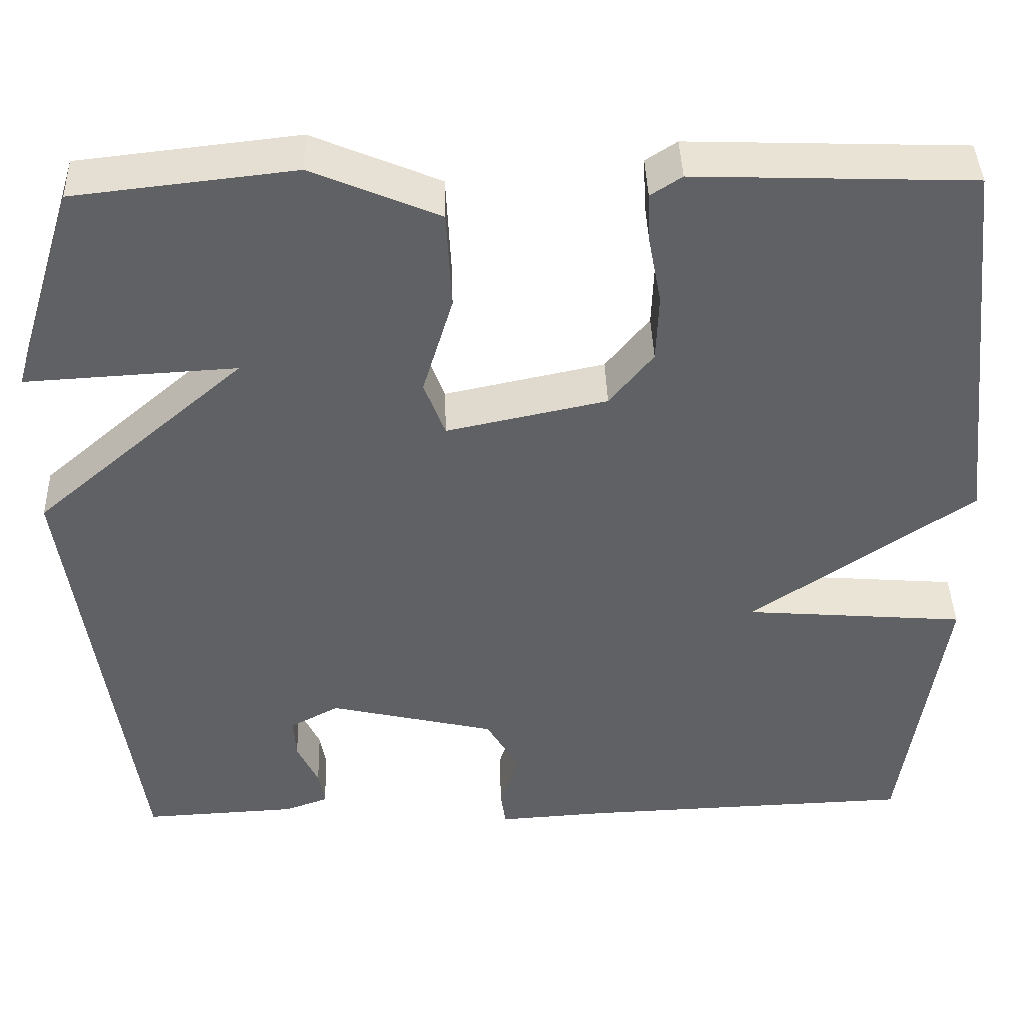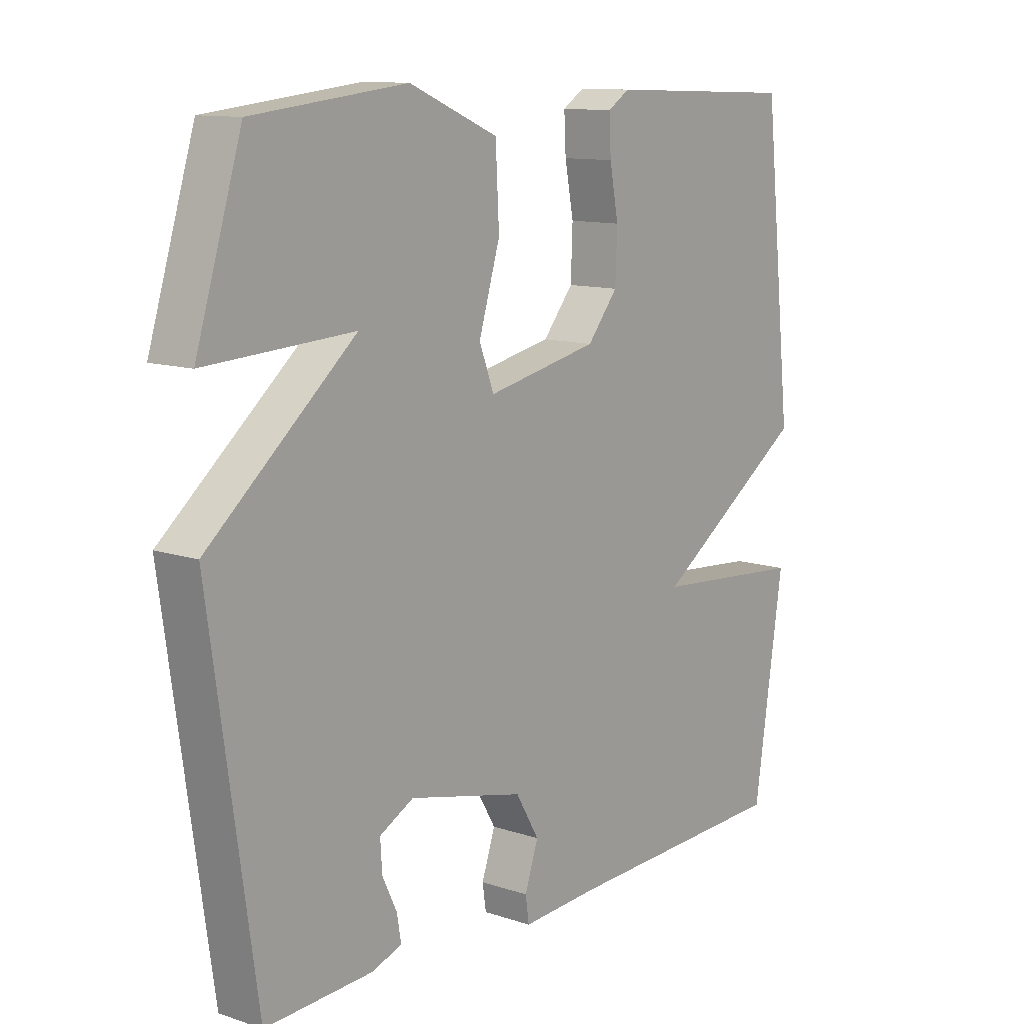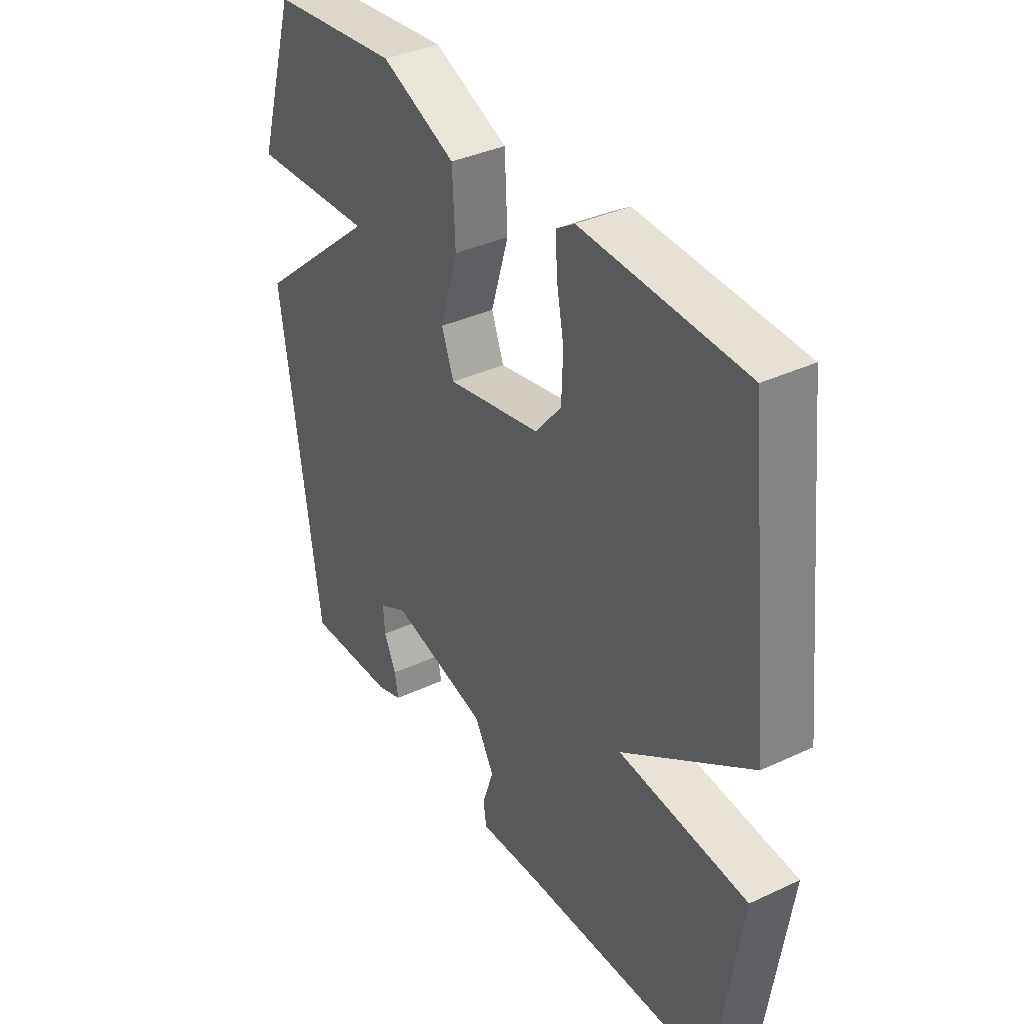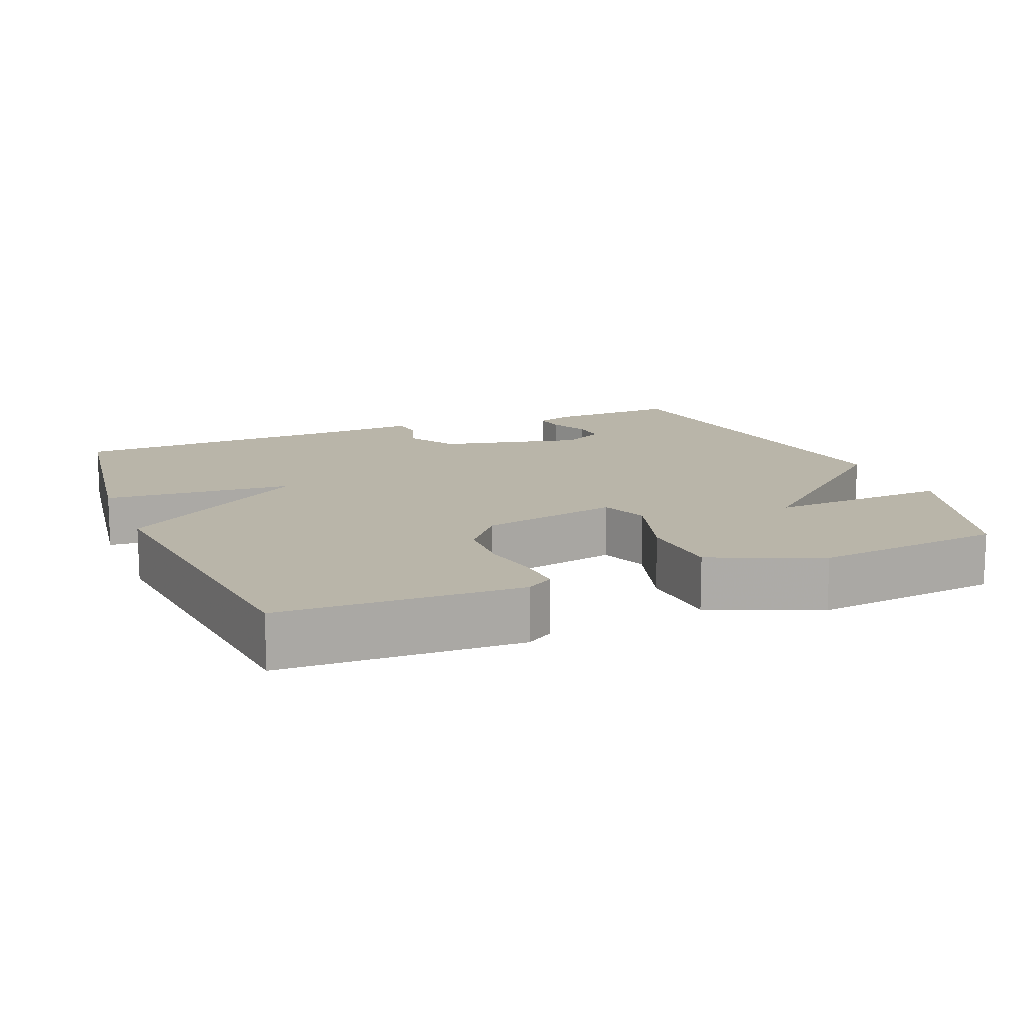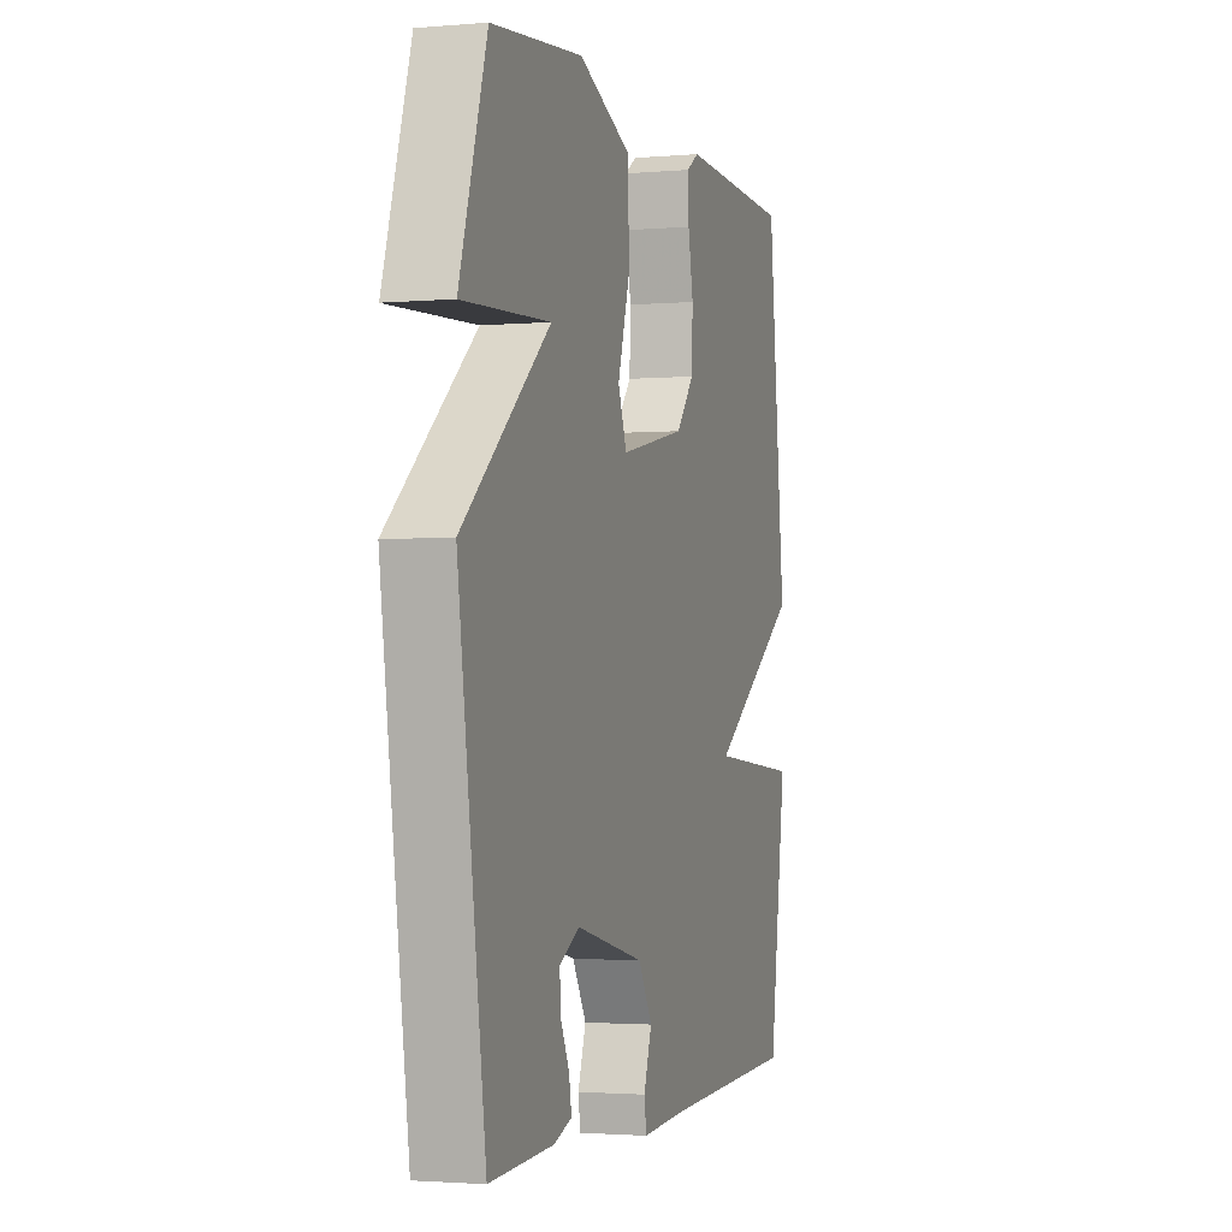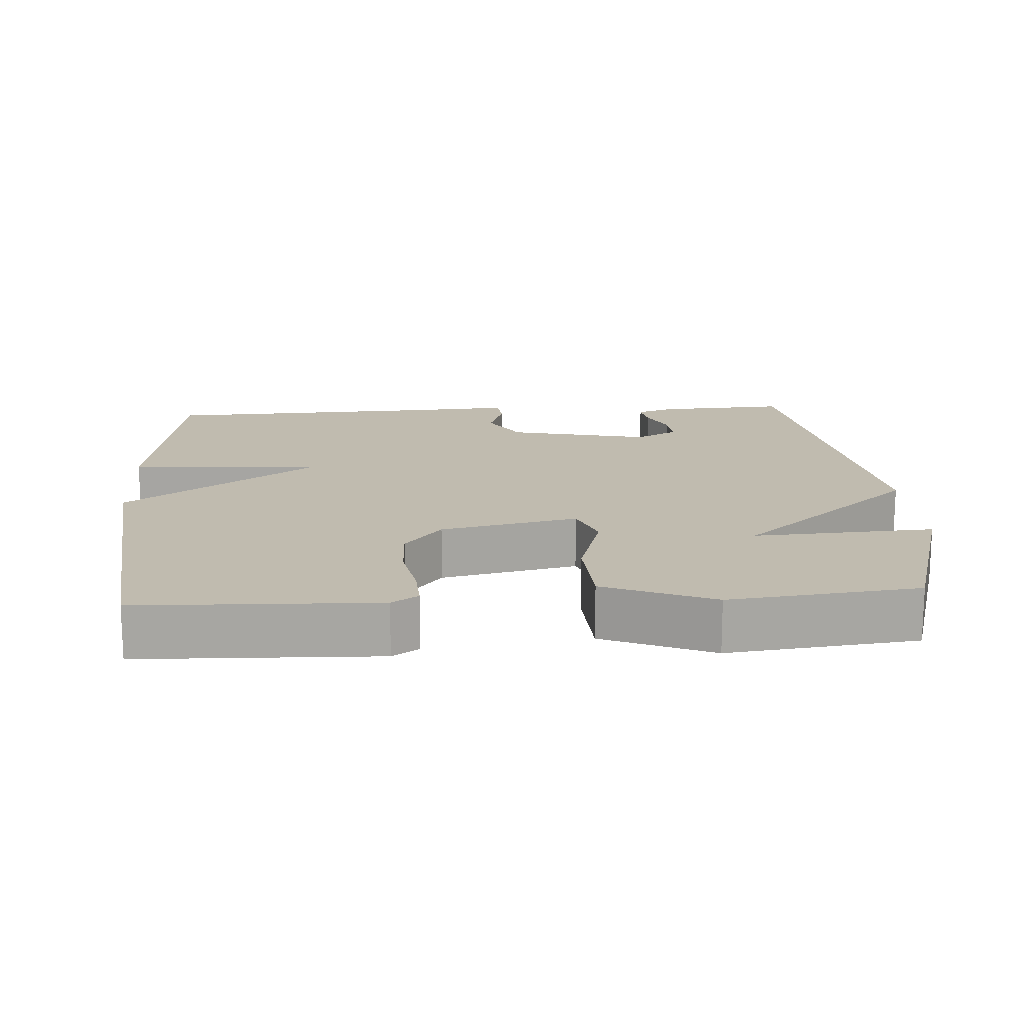
<metadata>
{"format":"obj","ext":"obj","renderer":"f3d","projection":"perspective","resolution":1024,"background":"white","views":[{"elev":41.2,"azim":178.2,"up":"+Z"},{"elev":11.6,"azim":128.7,"up":"+Z"},{"elev":36.8,"azim":-121.2,"up":"+Z"},{"elev":13.4,"azim":-22.3,"up":"+Y"},{"elev":-2.2,"azim":107.2,"up":"+Z"},{"elev":16.2,"azim":-3.9,"up":"+Y"}]}
</metadata>
<code>
v 0.5 0.07 0.5
v 0.578 0.07 0.248
v 0.328 0.07 0.262
v 0.578 0.07 0.048
v 0.5 0.07 -0.5
v 0.318 0.07 -0.491
v 0.267 0.07 -0.473
v 0.274 0.07 -0.431
v 0.299 0.07 -0.378
v 0.302 0.07 -0.329
v 0.244 0.07 -0.298
v 0.047 0.07 -0.344
v 0.007 0.07 -0.412
v 0.03 0.07 -0.48
v 0.024 0.07 -0.522
v -0.105 0.07 -0.514
v -0.5 0.07 -0.5
v -0.55 0.07 -0.163
v -0.288 0.07 -0.142
v -0.55 0.07 0.037
v -0.5 0.07 0.5
v -0.171 0.07 0.512
v -0.134 0.07 0.488
v -0.137 0.07 0.427
v -0.152 0.07 0.348
v -0.149 0.07 0.267
v -0.097 0.07 0.203
v 0.093 0.07 0.163
v 0.118 0.07 0.229
v 0.082 0.07 0.348
v 0.088 0.07 0.465
v 0.239 0.07 0.529
v 0.5 0 0.5
v 0.578 0 0.248
v 0.328 0 0.262
v 0.578 0 0.048
v 0.5 0 -0.5
v 0.318 0 -0.491
v 0.267 0 -0.473
v 0.274 0 -0.431
v 0.299 0 -0.378
v 0.302 0 -0.329
v 0.244 0 -0.298
v 0.047 0 -0.344
v 0.007 0 -0.412
v 0.03 0 -0.48
v 0.024 0 -0.522
v -0.105 0 -0.514
v -0.5 0 -0.5
v -0.55 0 -0.163
v -0.288 0 -0.142
v -0.55 0 0.037
v -0.5 0 0.5
v -0.171 0 0.512
v -0.134 0 0.488
v -0.137 0 0.427
v -0.152 0 0.348
v -0.149 0 0.267
v -0.097 0 0.203
v 0.093 0 0.163
v 0.118 0 0.229
v 0.082 0 0.348
v 0.088 0 0.465
v 0.239 0 0.529
f 31 32 1
f 30 31 1
f 29 30 1
f 28 29 1
f 23 24 25
f 22 23 25
f 21 22 25
f 20 21 25
f 19 20 25
f 19 25 26
f 16 17 18 19
f 15 16 19
f 14 15 19
f 13 14 19
f 19 26 27
f 13 19 27
f 12 13 27
f 7 8 9
f 6 7 9
f 5 6 9
f 4 5 9
f 4 9 10
f 3 4 10 11
f 1 2 3
f 28 1 3
f 11 12 27 28
f 3 11 28
f 33 64 63
f 33 63 62
f 33 62 61
f 33 61 60
f 57 56 55
f 57 55 54
f 57 54 53
f 57 53 52
f 57 52 51
f 58 57 51
f 51 50 49 48
f 51 48 47
f 51 47 46
f 51 46 45
f 59 58 51
f 59 51 45
f 59 45 44
f 41 40 39
f 41 39 38
f 41 38 37
f 41 37 36
f 42 41 36
f 43 42 36 35
f 35 34 33
f 35 33 60
f 60 59 44 43
f 60 43 35
f 1 33 34 2
f 2 34 35 3
f 3 35 36 4
f 4 36 37 5
f 5 37 38 6
f 6 38 39 7
f 7 39 40 8
f 8 40 41 9
f 9 41 42 10
f 10 42 43 11
f 11 43 44 12
f 12 44 45 13
f 13 45 46 14
f 14 46 47 15
f 15 47 48 16
f 16 48 49 17
f 17 49 50 18
f 18 50 51 19
f 19 51 52 20
f 20 52 53 21
f 21 53 54 22
f 22 54 55 23
f 23 55 56 24
f 24 56 57 25
f 25 57 58 26
f 26 58 59 27
f 27 59 60 28
f 28 60 61 29
f 29 61 62 30
f 30 62 63 31
f 31 63 64 32
f 32 64 33 1

</code>
